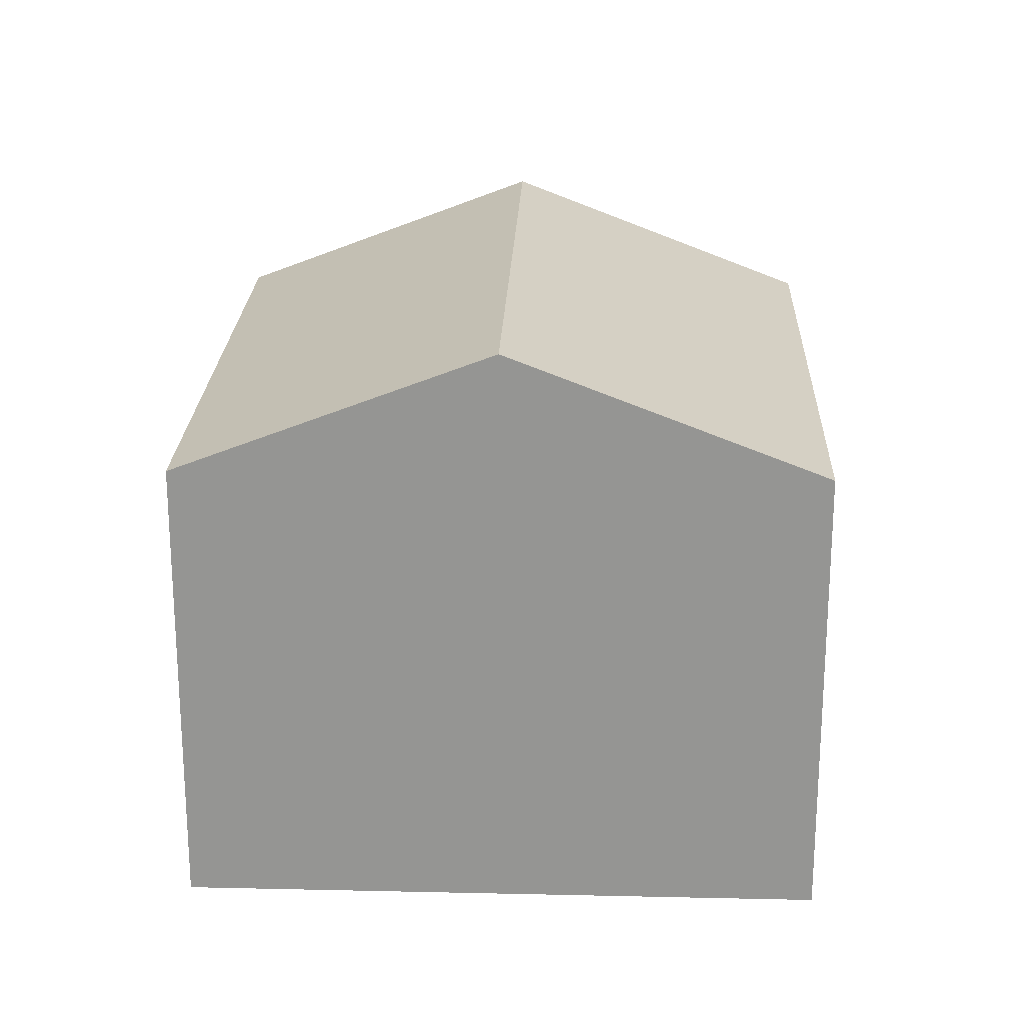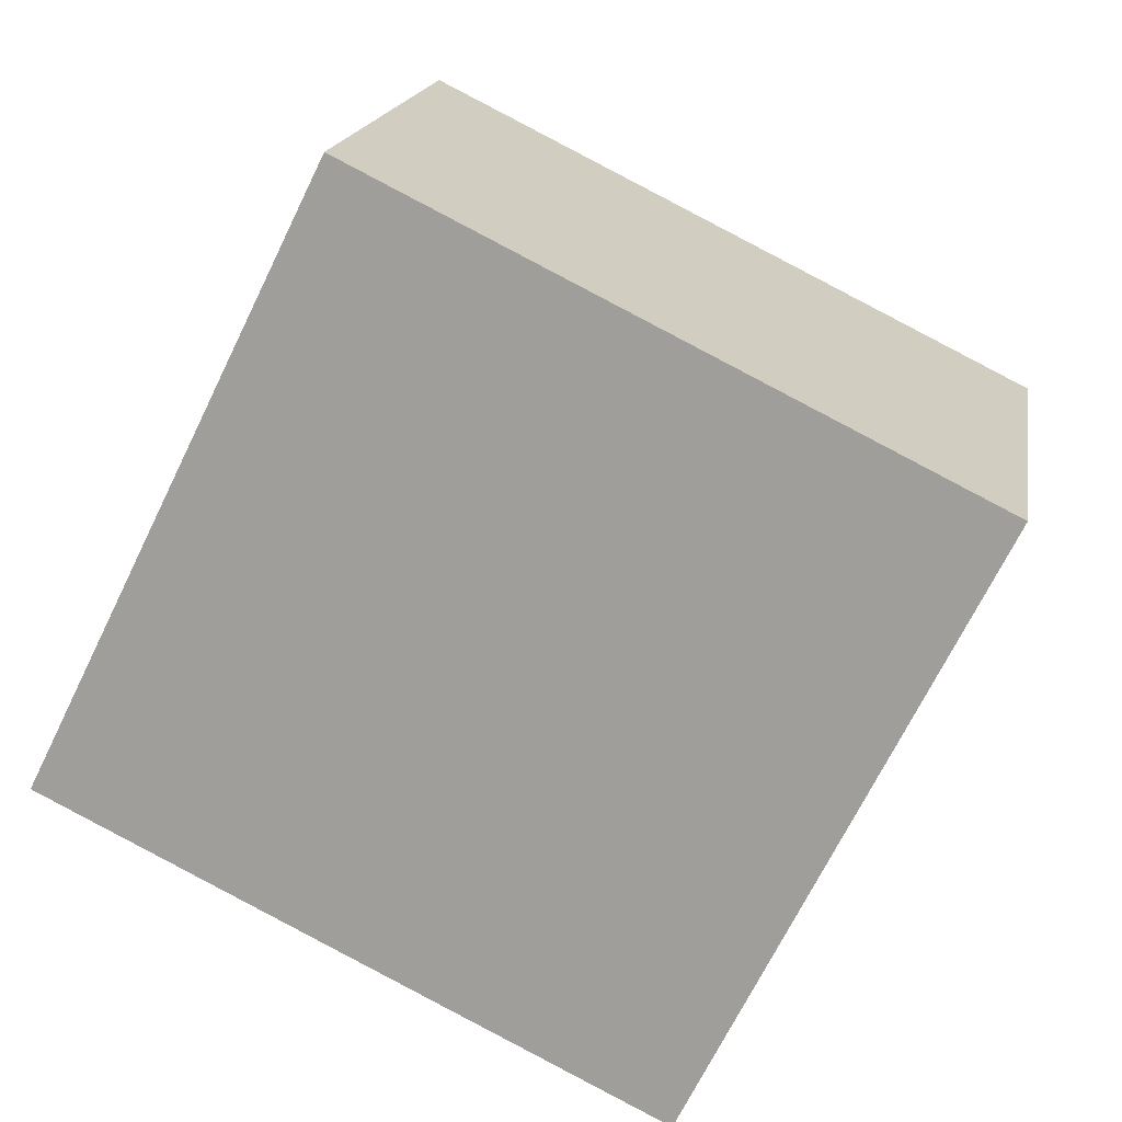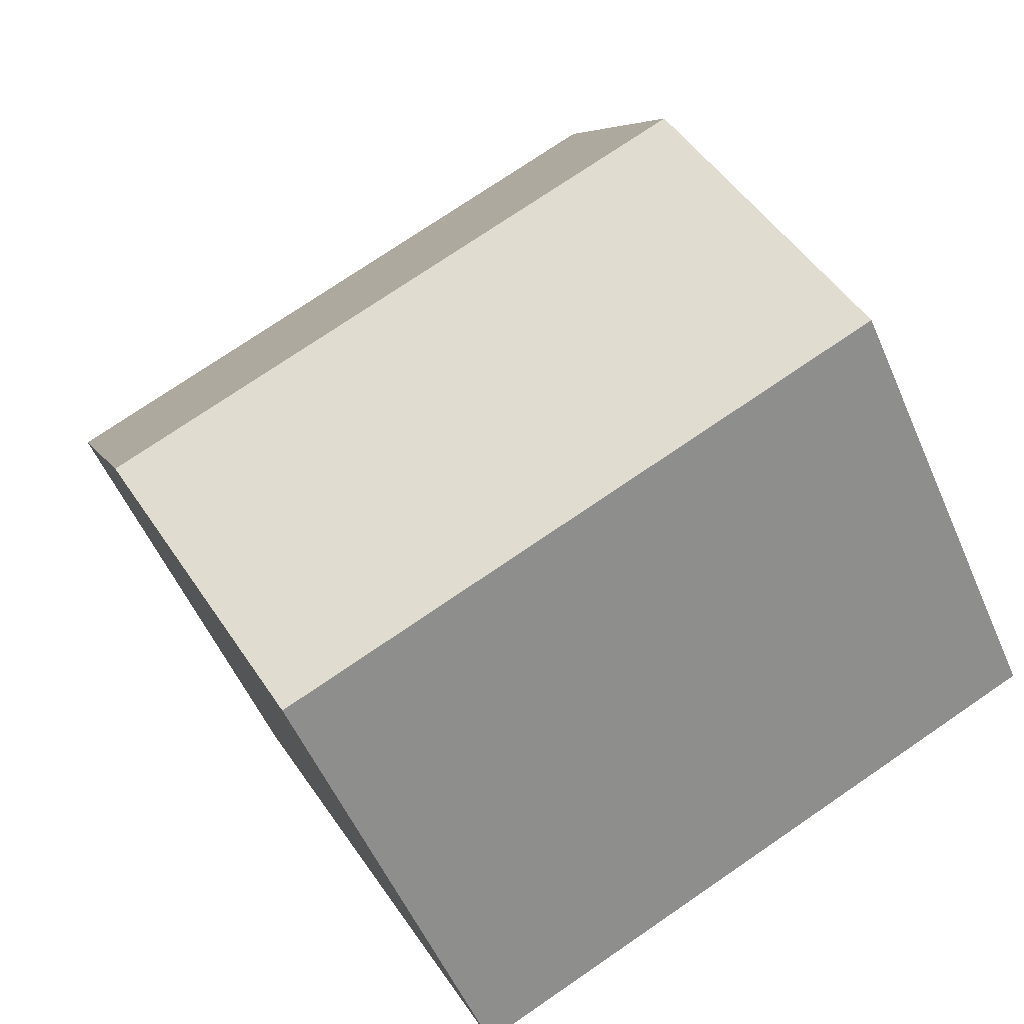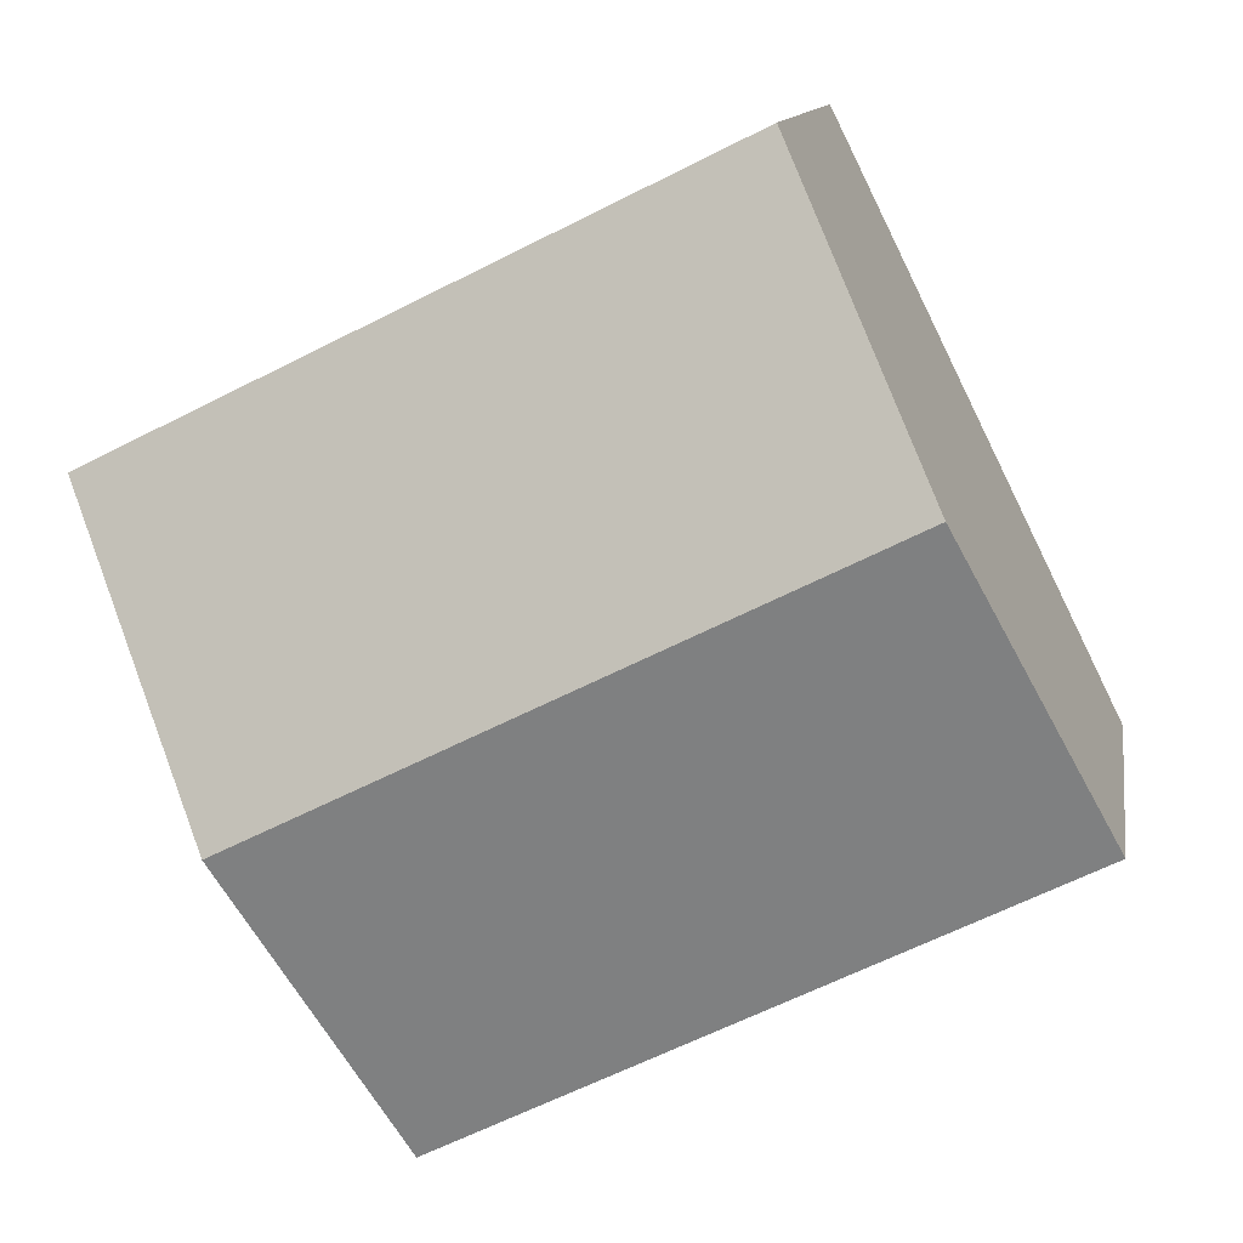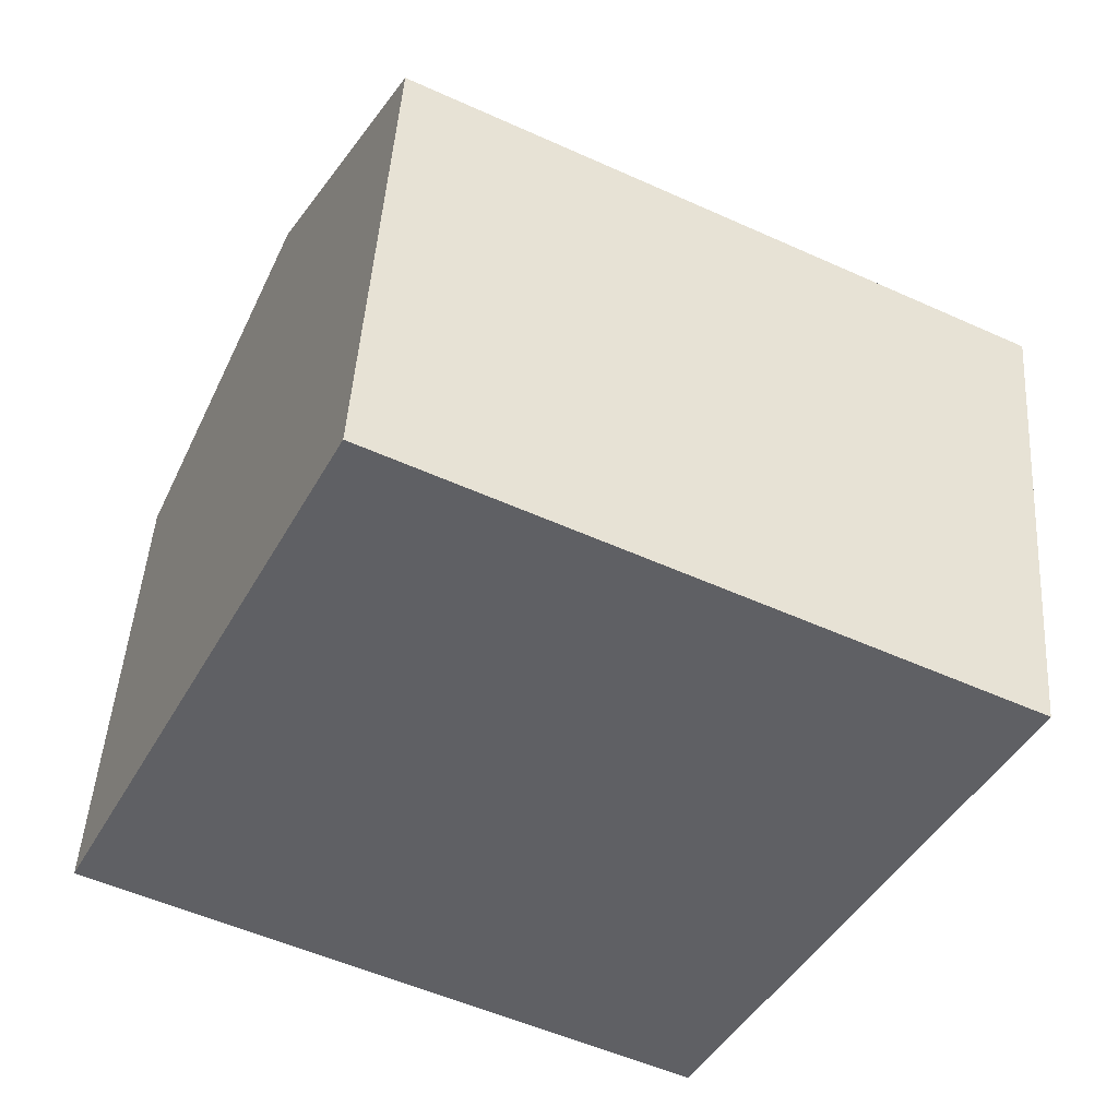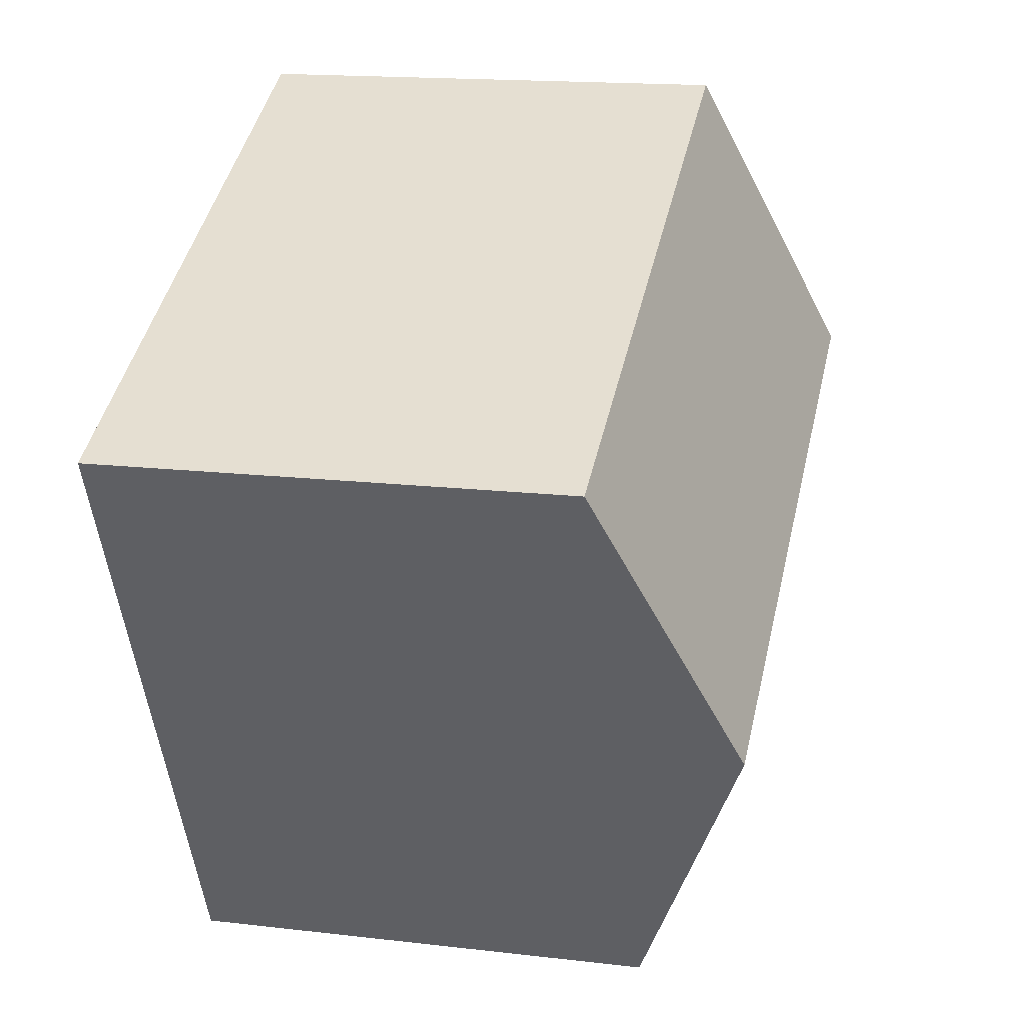
<metadata>
{"format":"obj","ext":"obj","renderer":"f3d","projection":"perspective","resolution":1024,"background":"white","views":[{"elev":22.4,"azim":-61.5,"up":"+Y"},{"elev":17.2,"azim":9.2,"up":"+Z"},{"elev":-53.7,"azim":-157.0,"up":"+Z"},{"elev":11.4,"azim":-171.1,"up":"+Z"},{"elev":46.4,"azim":3.7,"up":"+Z"},{"elev":15.9,"azim":103.9,"up":"+Z"}]}
</metadata>
<code>
v  2.699 11.14 5.468
v  16.41 8.809 5.5
v  13.71 11.14 0.032
v  5.397 8.809 10.94
v  11.01 8.809 -5.436
v  0 8.809 5.394e-16
v  0 0 0
v  5.397 -6.696e-16 10.94
v  2.699 -3.348e-16 5.468
v  16.41 -3.368e-16 5.5
v  11.01 3.329e-16 -5.436
v  13.71 -1.959e-18 0.032
g defaultobject
f 1 2 3
f 2 1 4
f 5 1 3
f 1 5 6
f 7 1 6
f 1 7 4
f 4 7 8
f 8 7 9
f 8 2 4
f 2 8 10
f 10 3 2
f 3 10 5
f 5 10 11
f 11 10 12
f 11 6 5
f 6 11 7
f 9 10 8
f 10 9 7
f 10 7 11
f 10 11 12

</code>
